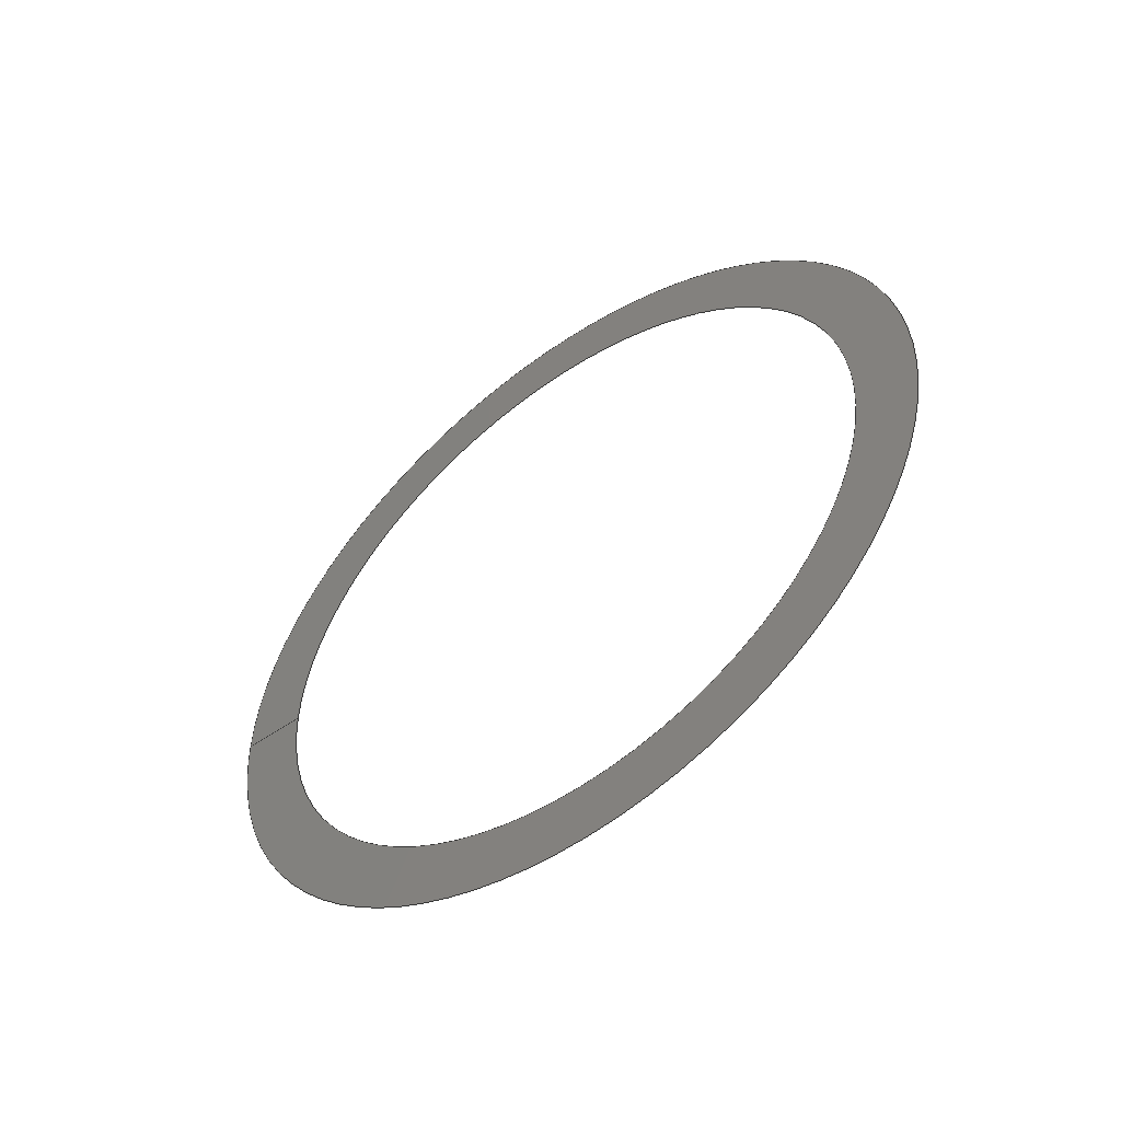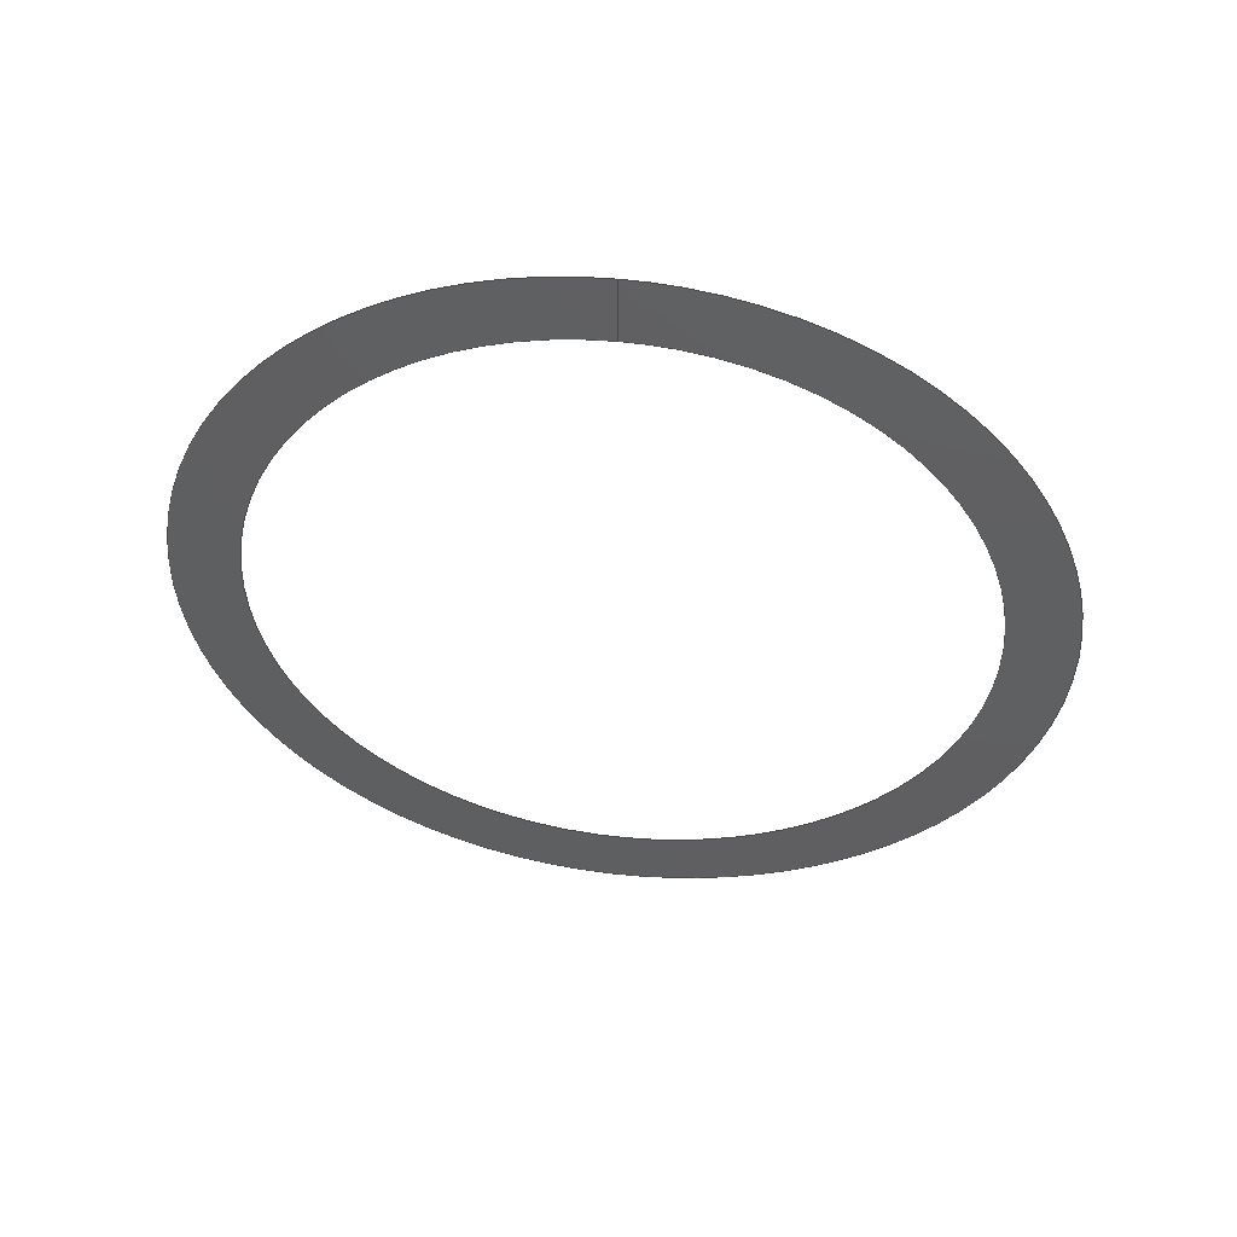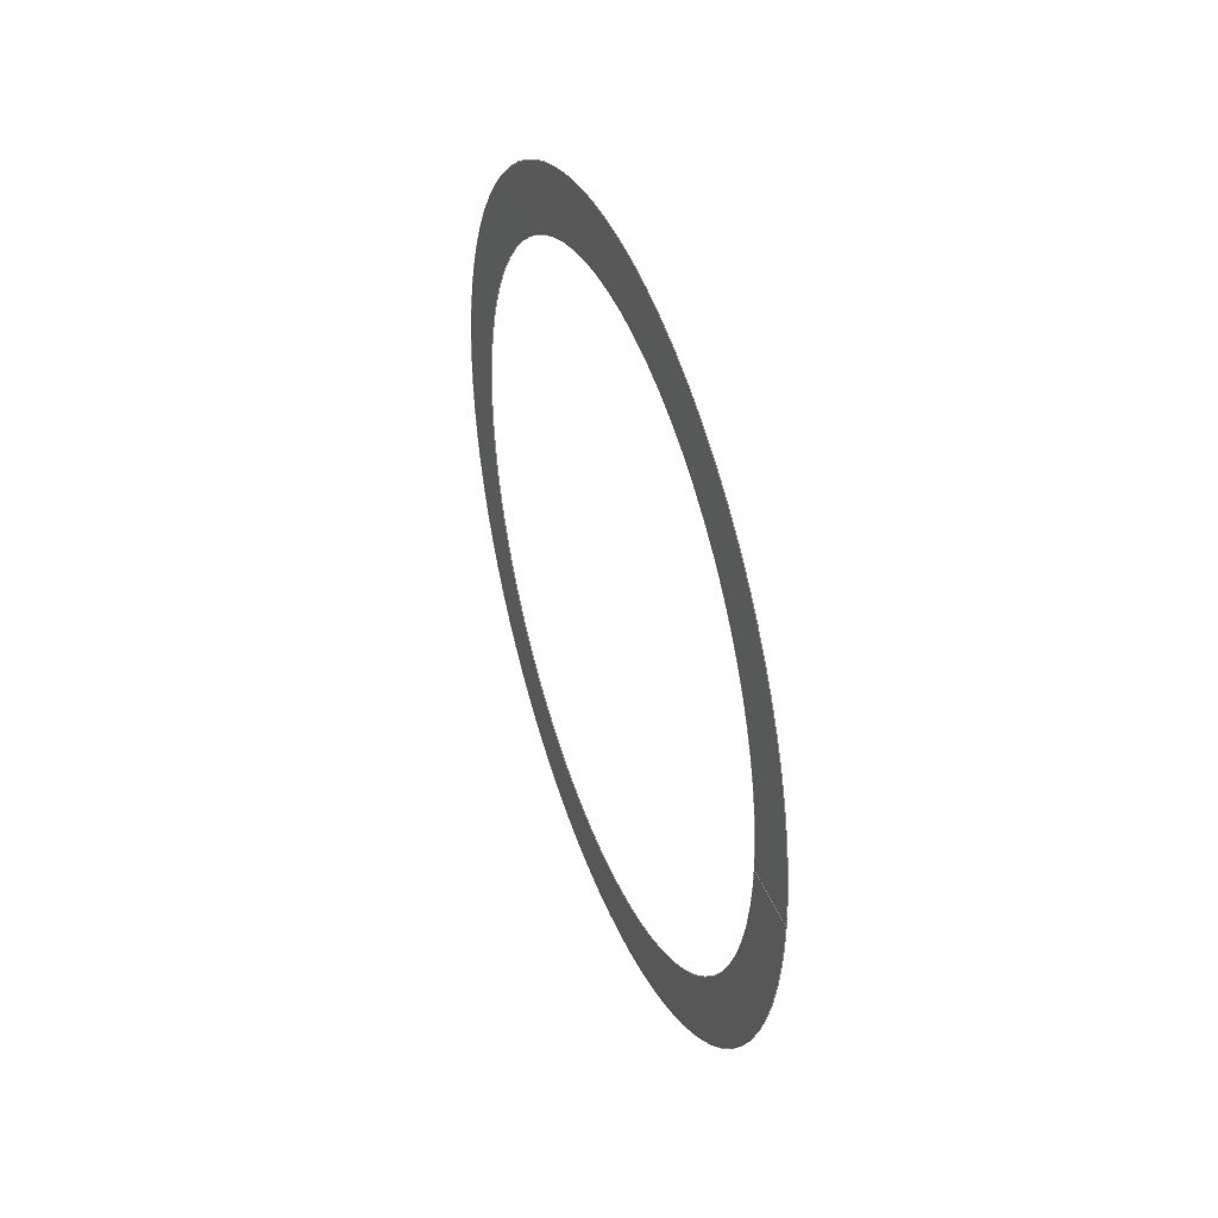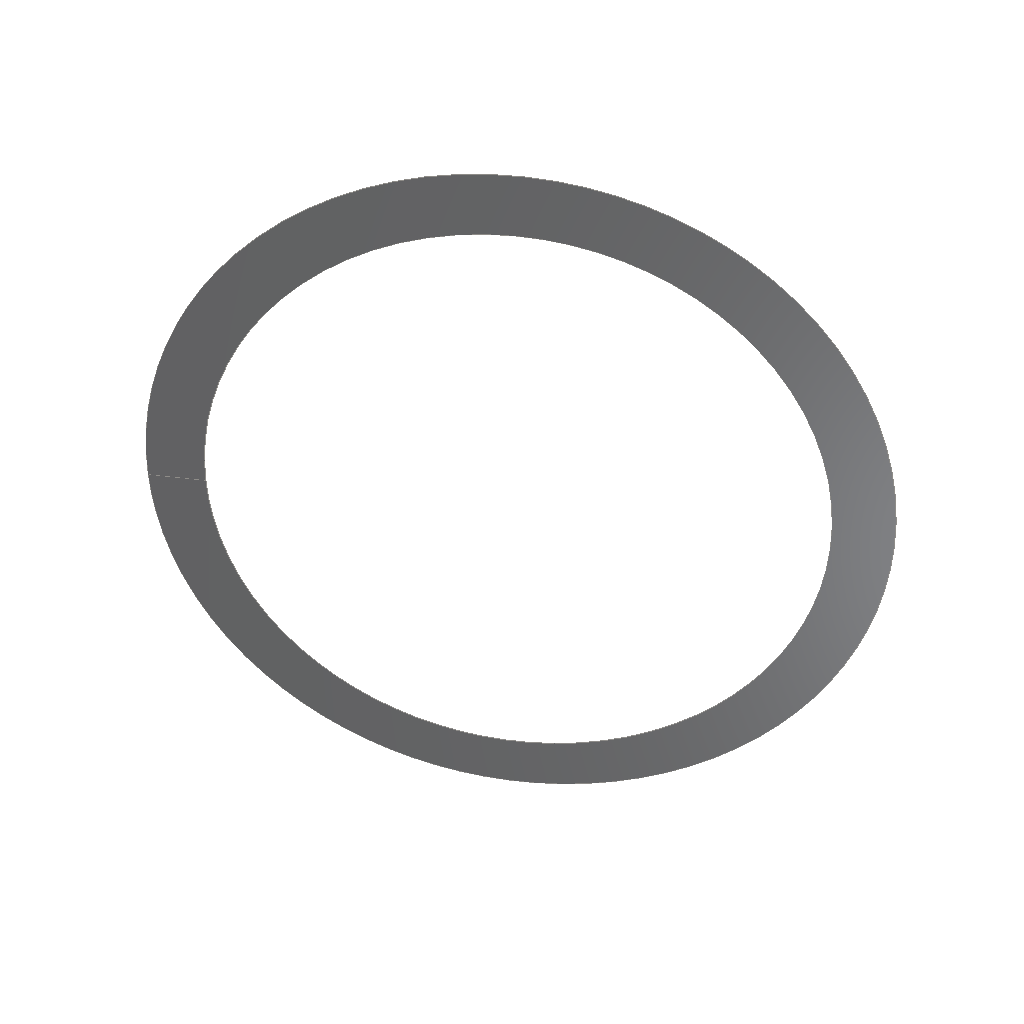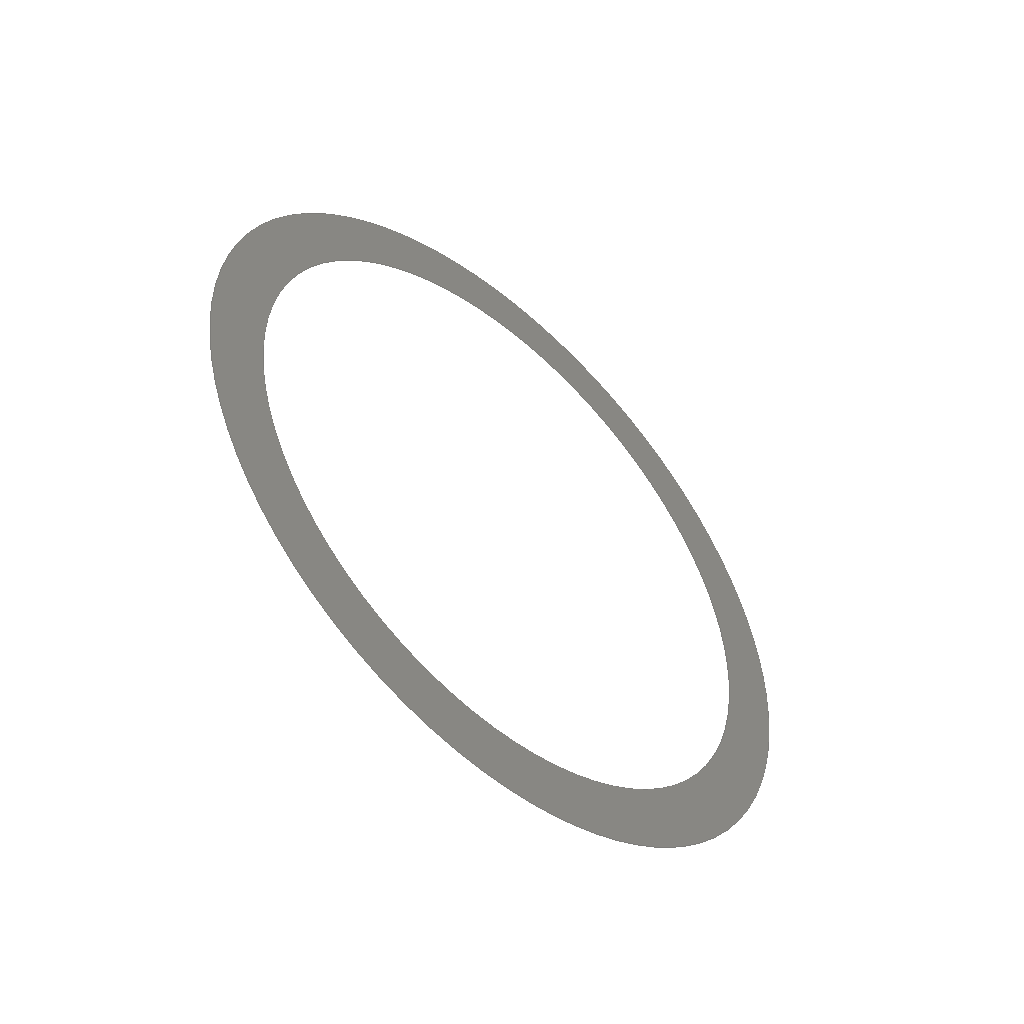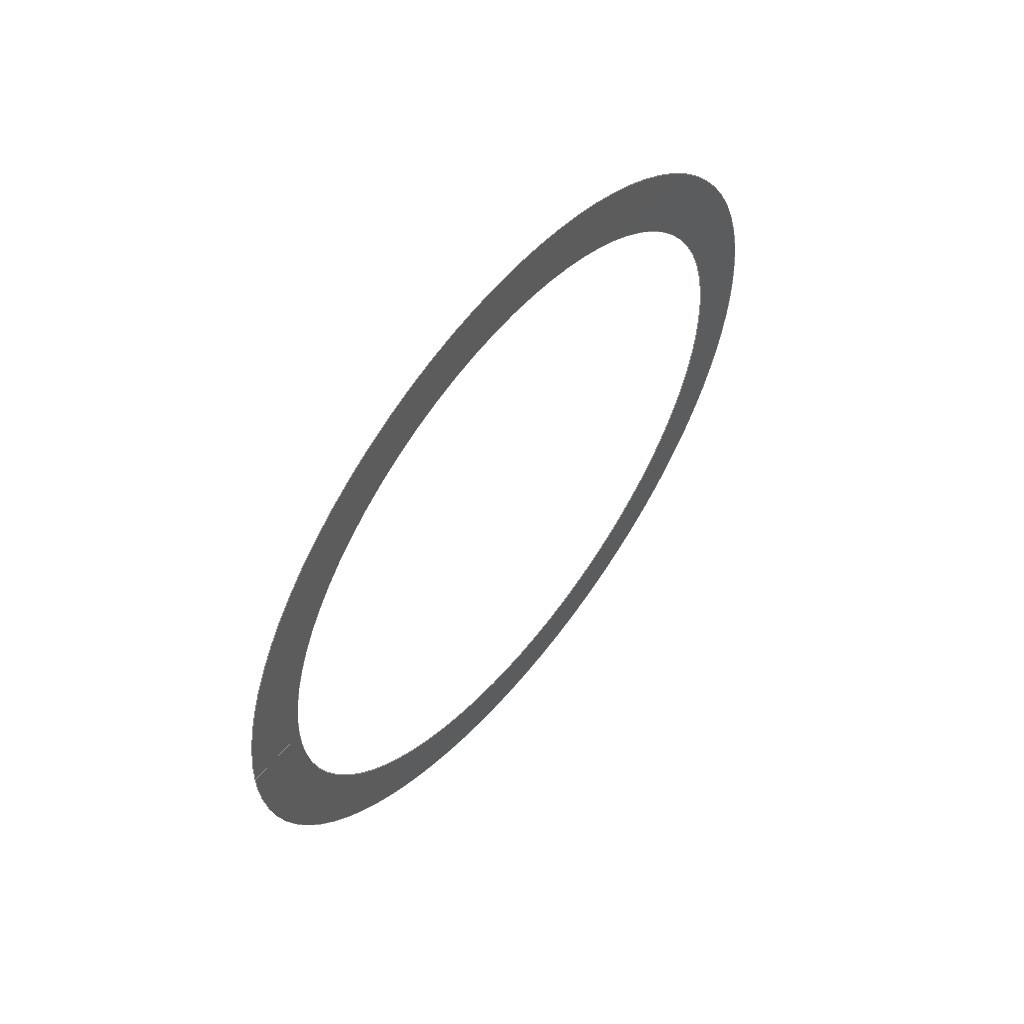
<metadata>
{"format":"iges","ext":"igs","renderer":"f3d","projection":"perspective","resolution":1024,"background":"white","views":[{"elev":-53.0,"azim":-53.0,"up":"+Z"},{"elev":50.3,"azim":97.0,"up":"+Y"},{"elev":41.0,"azim":159.9,"up":"+Z"},{"elev":37.8,"azim":-80.4,"up":"+Z"},{"elev":-50.6,"azim":46.7,"up":"+Y"},{"elev":57.3,"azim":-141.1,"up":"+Z"}]}
</metadata>
<code>

IGES obtained from Nurbs toolbox.
See <http://octave.sourceforge.net/nurbs/>.

1H,,1H;,13HNurbs toolbox,15Hv6_orig_245igs,12HOctave Nurbs,8Hnrb2iges,
32,75,6,75,15,17HNurbs from Octave,1,6,1HM,1000,1,10H20200.27,
1e-06,1e+04,12HJacopo Corno,19HGSCE - TU Darmstadt,3,0;
     128       1       0       0       0       0       0       0       0
     128       0       0      15       0                               0
128,8,1,2,1,0,0,0,0,0,0,0,0,0.25,             1
0.25,0.5,0.5,0.75,0.75,1,1,        1
1,0,0,1,1,1,0.7071,        1
1,0.7071,1,0.7071,1,0.7071,1,        1
1,0.7071,1,0.7071,1,0.7071,1,        1
0.7071,1,0,0.052,-0,-0,               1
0.052,0.052,-0,0,0.052,-0,               1
-0.052,0.052,-0,-0.052,0,0,              1
-0.052,-0.052,0,-0,-0.052,0,             1
0.052,-0.052,0,0.052,-0,0,               1
0.062,-0,-0,0.062,0.062,-0,              1
0,0.062,-0,-0.062,0.062,-0,              1
-0.062,0,0,-0.062,-0.062,0,              1
-0,-0.062,0,0.062,-0.062,0,              1
0.062,-0,0,1,0,1,0,0;            1
      4S      3G      2D     15P
</code>
